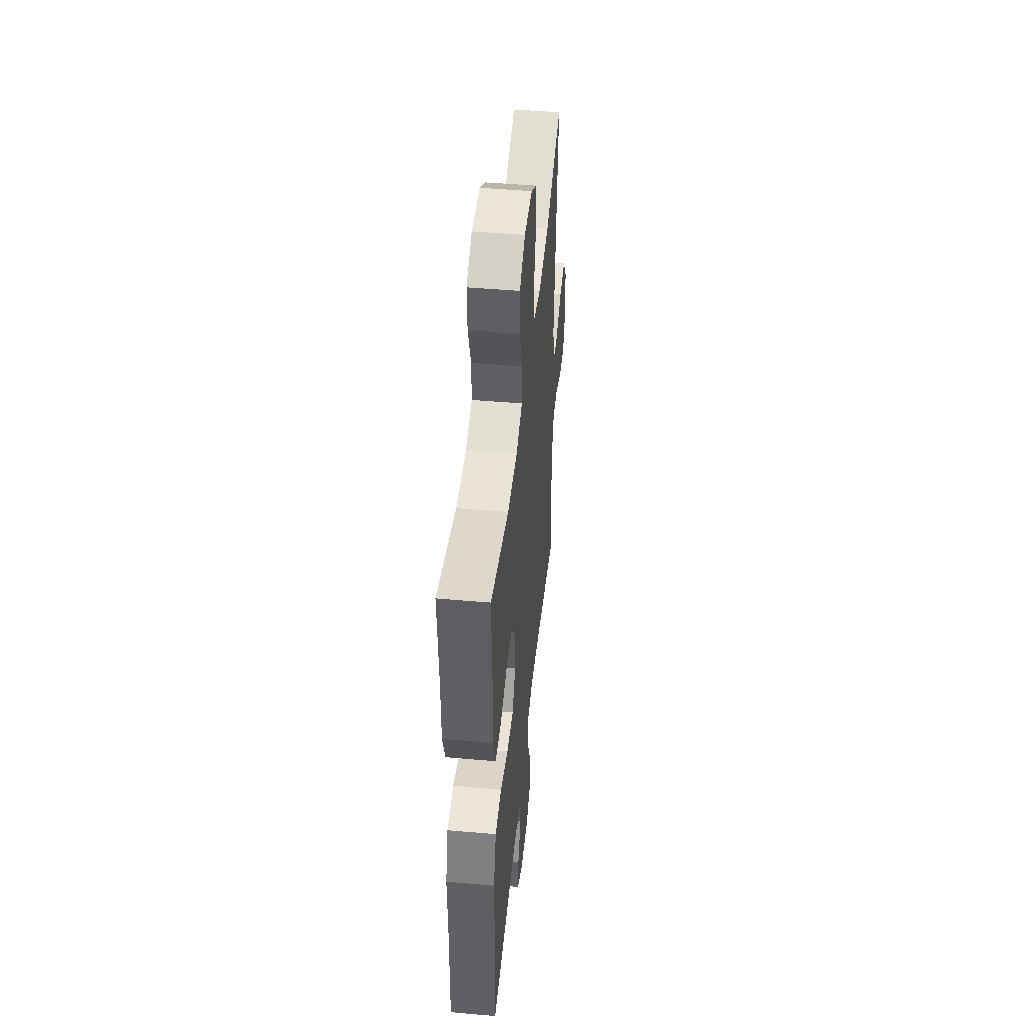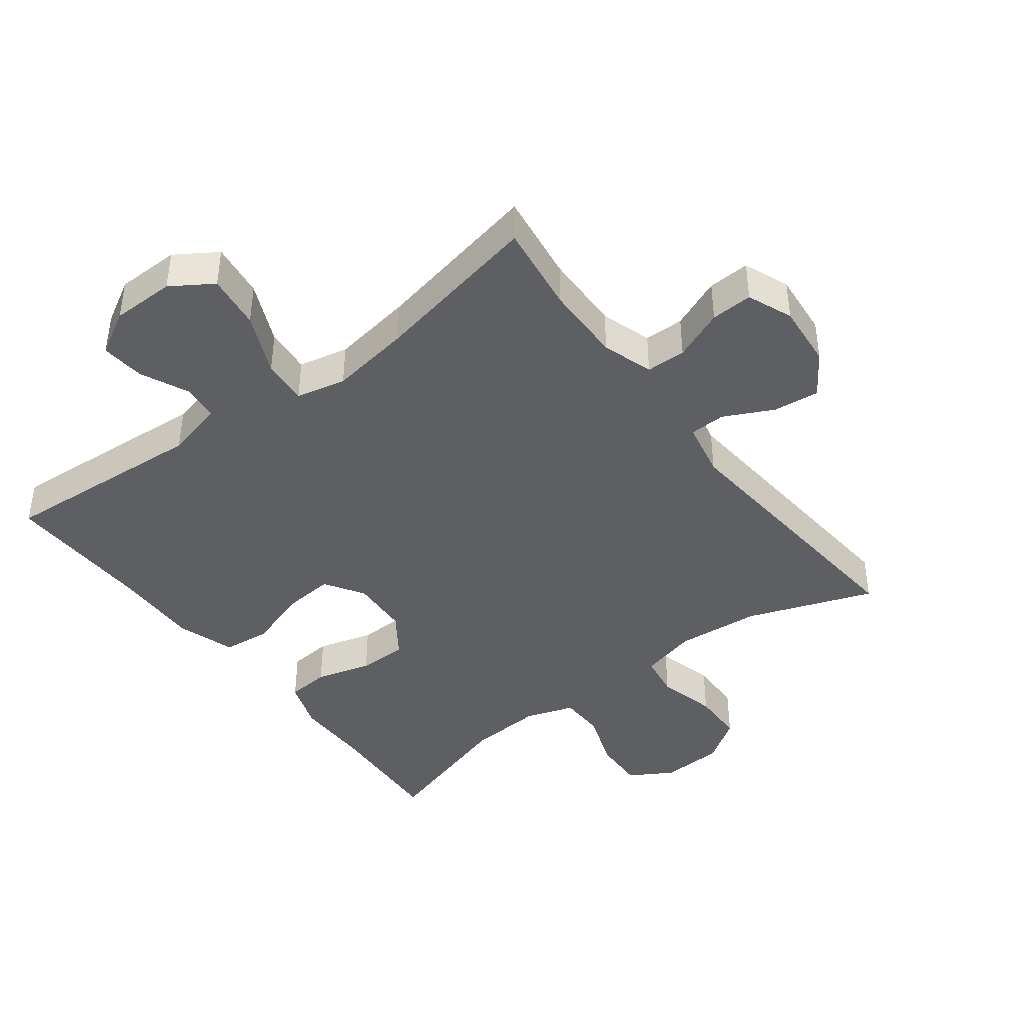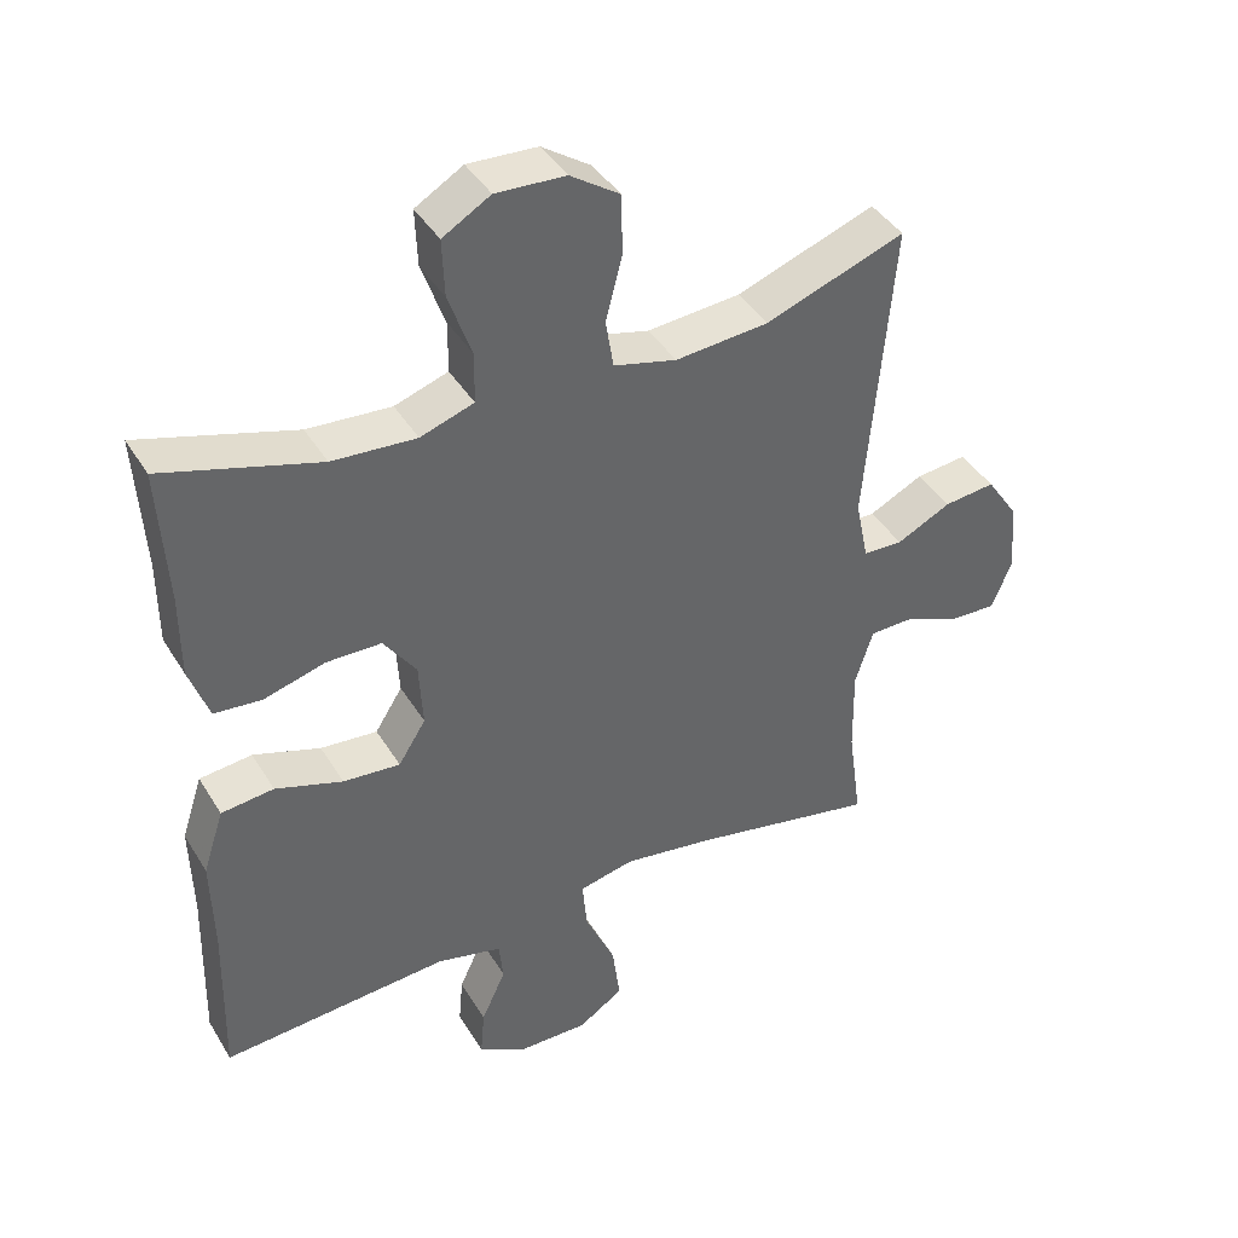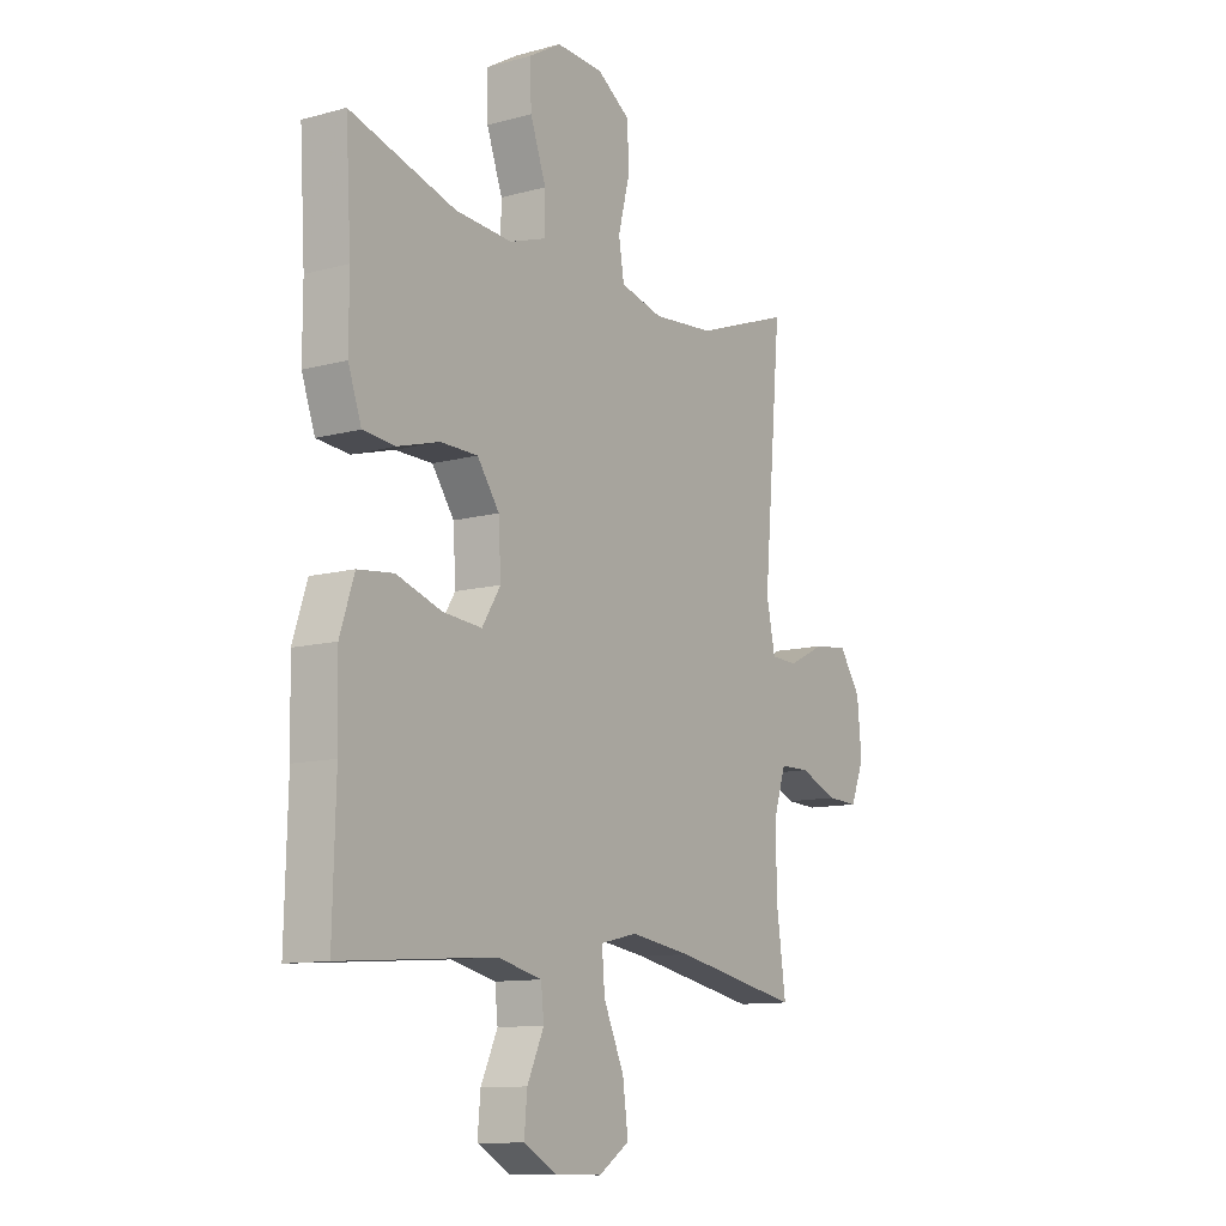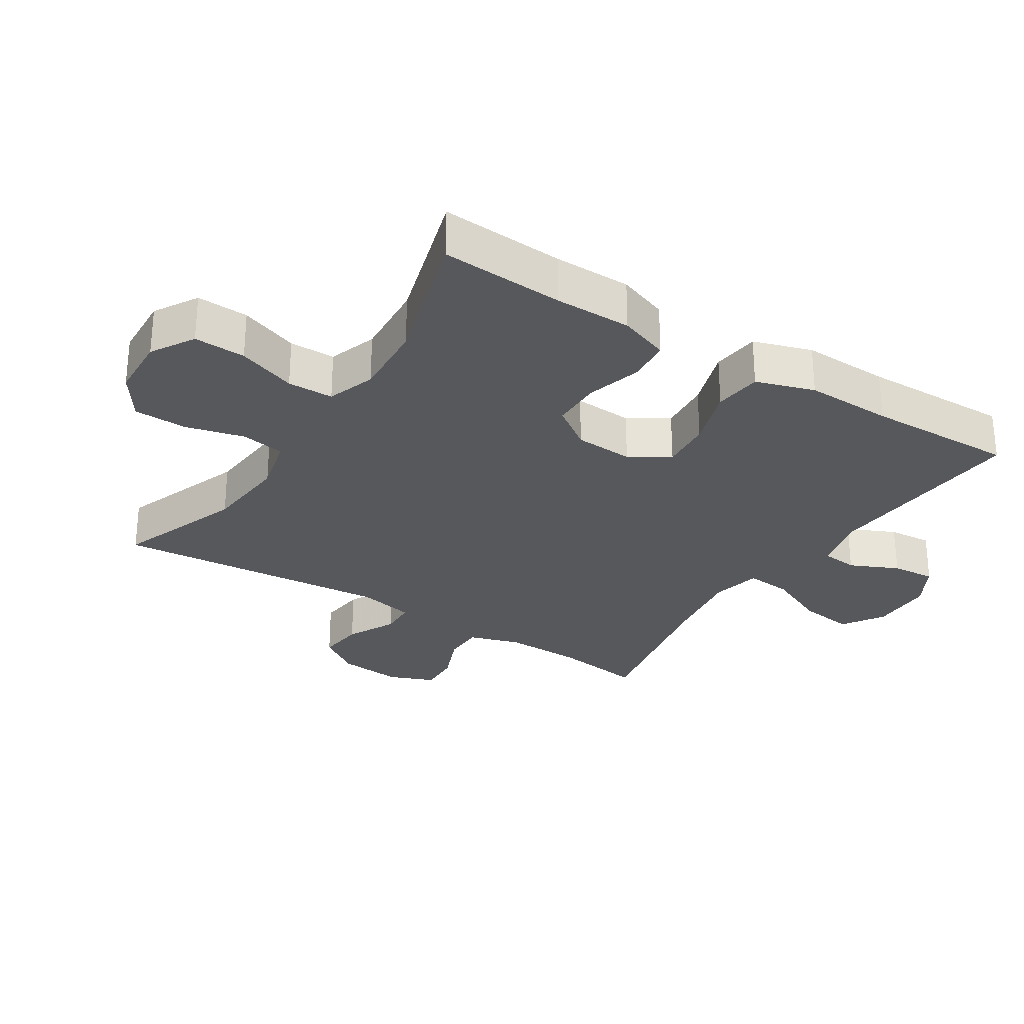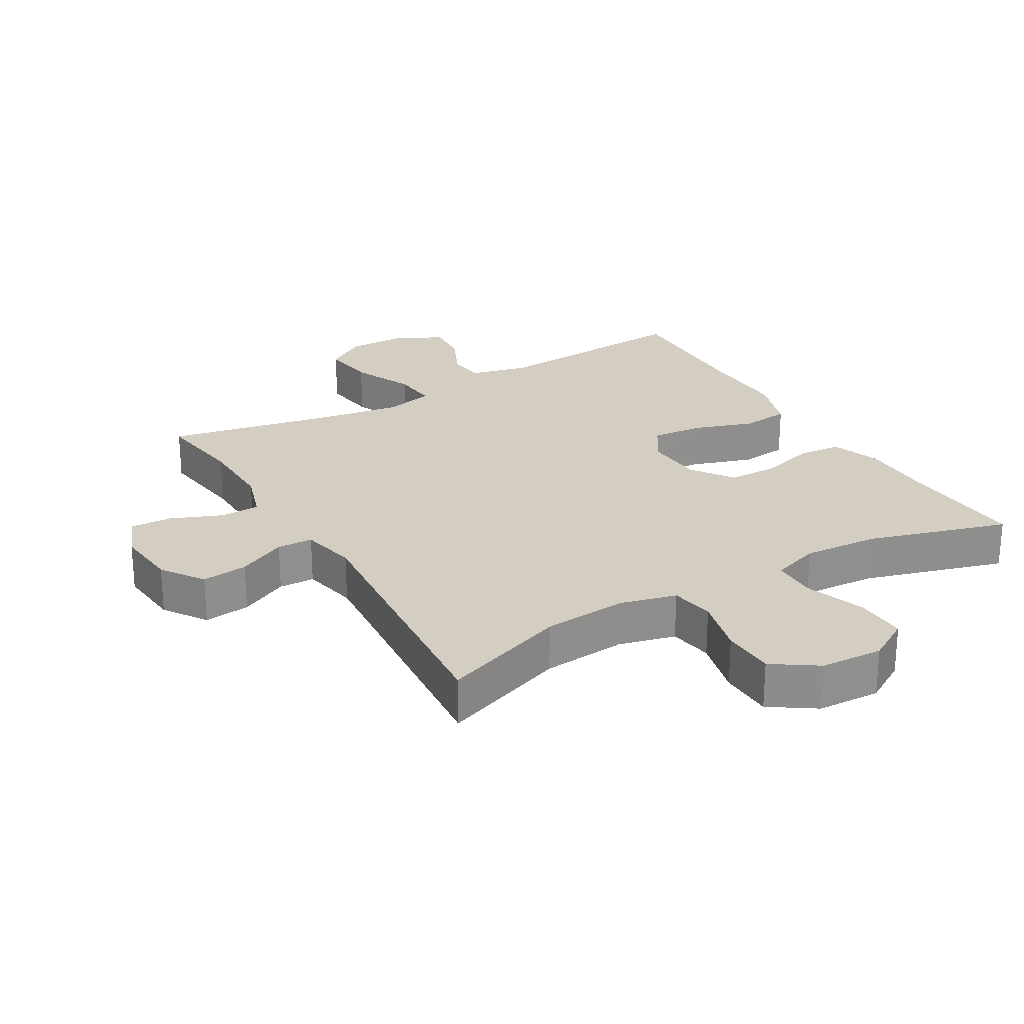
<metadata>
{"format":"obj","ext":"obj","renderer":"f3d","projection":"perspective","resolution":1024,"background":"white","views":[{"elev":47.3,"azim":95.7,"up":"+Z"},{"elev":-42.0,"azim":-142.8,"up":"+Y"},{"elev":41.2,"azim":151.2,"up":"+Z"},{"elev":-11.1,"azim":123.7,"up":"+Z"},{"elev":-28.4,"azim":57.3,"up":"+Y"},{"elev":25.2,"azim":-30.4,"up":"+Y"}]}
</metadata>
<code>
v 0.5 0.07 -0.5
v 0.184 0.07 -0.477
v 0.094 0.07 -0.499
v 0.088 0.07 -0.555
v 0.122 0.07 -0.629
v 0.128 0.07 -0.696
v 0.061 0.07 -0.734
v -0.036 0.07 -0.735
v -0.099 0.07 -0.694
v -0.088 0.07 -0.61
v -0.046 0.07 -0.516
v -0.04 0.07 -0.446
v -0.116 0.07 -0.429
v -0.24 0.07 -0.448
v -0.5 0.07 -0.5
v -0.481 0.07 -0.363
v -0.479 0.07 -0.243
v -0.504 0.07 -0.165
v -0.565 0.07 -0.164
v -0.643 0.07 -0.196
v -0.707 0.07 -0.199
v -0.735 0.07 -0.13
v -0.726 0.07 -0.032
v -0.682 0.07 0.033
v -0.611 0.07 0.025
v -0.536 0.07 -0.012
v -0.481 0.07 -0.01
v -0.463 0.07 0.076
v -0.5 0.07 0.5
v -0.307 0.07 0.43
v -0.178 0.07 0.419
v -0.091 0.07 0.441
v -0.08 0.07 0.508
v -0.103 0.07 0.598
v -0.101 0.07 0.68
v -0.033 0.07 0.726
v 0.063 0.07 0.731
v 0.129 0.07 0.692
v 0.126 0.07 0.613
v 0.094 0.07 0.523
v 0.095 0.07 0.453
v 0.169 0.07 0.428
v 0.285 0.07 0.436
v 0.5 0.07 0.5
v 0.489 0.07 0.311
v 0.489 0.07 0.194
v 0.462 0.07 0.117
v 0.396 0.07 0.111
v 0.311 0.07 0.135
v 0.235 0.07 0.134
v 0.19 0.07 0.07
v 0.185 0.07 -0.02
v 0.223 0.07 -0.08
v 0.302 0.07 -0.073
v 0.395 0.07 -0.042
v 0.468 0.07 -0.05
v 0.497 0.07 -0.139
v 0.494 0.07 -0.273
v 0.5 0 -0.5
v 0.184 0 -0.477
v 0.094 0 -0.499
v 0.088 0 -0.555
v 0.122 0 -0.629
v 0.128 0 -0.696
v 0.061 0 -0.734
v -0.036 0 -0.735
v -0.099 0 -0.694
v -0.088 0 -0.61
v -0.046 0 -0.516
v -0.04 0 -0.446
v -0.116 0 -0.429
v -0.24 0 -0.448
v -0.5 0 -0.5
v -0.481 0 -0.363
v -0.479 0 -0.243
v -0.504 0 -0.165
v -0.565 0 -0.164
v -0.643 0 -0.196
v -0.707 0 -0.199
v -0.735 0 -0.13
v -0.726 0 -0.032
v -0.682 0 0.033
v -0.611 0 0.025
v -0.536 0 -0.012
v -0.481 0 -0.01
v -0.463 0 0.076
v -0.5 0 0.5
v -0.307 0 0.43
v -0.178 0 0.419
v -0.091 0 0.441
v -0.08 0 0.508
v -0.103 0 0.598
v -0.101 0 0.68
v -0.033 0 0.726
v 0.063 0 0.731
v 0.129 0 0.692
v 0.126 0 0.613
v 0.094 0 0.523
v 0.095 0 0.453
v 0.169 0 0.428
v 0.285 0 0.436
v 0.5 0 0.5
v 0.489 0 0.311
v 0.489 0 0.194
v 0.462 0 0.117
v 0.396 0 0.111
v 0.311 0 0.135
v 0.235 0 0.134
v 0.19 0 0.07
v 0.185 0 -0.02
v 0.223 0 -0.08
v 0.302 0 -0.073
v 0.395 0 -0.042
v 0.468 0 -0.05
v 0.497 0 -0.139
v 0.494 0 -0.273
f 56 57 58
f 55 56 58
f 54 55 58
f 58 1 2
f 54 58 2
f 53 54 2
f 52 53 2 3
f 51 52 3
f 47 48 49
f 46 47 49
f 45 46 49
f 45 49 50
f 44 45 50
f 43 44 50
f 42 43 50 51
f 38 39 40
f 37 38 40
f 36 37 40
f 35 36 40
f 34 35 40
f 33 34 40
f 32 33 40 41
f 42 51 3
f 41 42 3
f 32 41 3
f 31 32 3
f 24 25 26
f 23 24 26
f 22 23 26
f 21 22 26
f 20 21 26
f 19 20 26
f 18 19 26 27
f 17 18 27 28
f 14 15 16
f 16 17 28
f 14 16 28
f 13 14 28
f 9 10 11
f 8 9 11
f 7 8 11
f 6 7 11
f 5 6 11
f 4 5 11
f 4 11 12
f 3 4 12
f 31 3 12
f 30 31 12
f 28 29 30
f 13 28 30
f 12 13 30
f 116 115 114
f 116 114 113
f 116 113 112
f 60 59 116
f 60 116 112
f 60 112 111
f 61 60 111 110
f 61 110 109
f 107 106 105
f 107 105 104
f 107 104 103
f 108 107 103
f 108 103 102
f 108 102 101
f 109 108 101 100
f 98 97 96
f 98 96 95
f 98 95 94
f 98 94 93
f 98 93 92
f 98 92 91
f 99 98 91 90
f 61 109 100
f 61 100 99
f 61 99 90
f 61 90 89
f 84 83 82
f 84 82 81
f 84 81 80
f 84 80 79
f 84 79 78
f 84 78 77
f 85 84 77 76
f 86 85 76 75
f 74 73 72
f 86 75 74
f 86 74 72
f 86 72 71
f 69 68 67
f 69 67 66
f 69 66 65
f 69 65 64
f 69 64 63
f 69 63 62
f 70 69 62
f 70 62 61
f 70 61 89
f 70 89 88
f 88 87 86
f 88 86 71
f 88 71 70
f 1 59 60 2
f 2 60 61 3
f 3 61 62 4
f 4 62 63 5
f 5 63 64 6
f 6 64 65 7
f 7 65 66 8
f 8 66 67 9
f 9 67 68 10
f 10 68 69 11
f 11 69 70 12
f 12 70 71 13
f 13 71 72 14
f 14 72 73 15
f 15 73 74 16
f 16 74 75 17
f 17 75 76 18
f 18 76 77 19
f 19 77 78 20
f 20 78 79 21
f 21 79 80 22
f 22 80 81 23
f 23 81 82 24
f 24 82 83 25
f 25 83 84 26
f 26 84 85 27
f 27 85 86 28
f 28 86 87 29
f 29 87 88 30
f 30 88 89 31
f 31 89 90 32
f 32 90 91 33
f 33 91 92 34
f 34 92 93 35
f 35 93 94 36
f 36 94 95 37
f 37 95 96 38
f 38 96 97 39
f 39 97 98 40
f 40 98 99 41
f 41 99 100 42
f 42 100 101 43
f 43 101 102 44
f 44 102 103 45
f 45 103 104 46
f 46 104 105 47
f 47 105 106 48
f 48 106 107 49
f 49 107 108 50
f 50 108 109 51
f 51 109 110 52
f 52 110 111 53
f 53 111 112 54
f 54 112 113 55
f 55 113 114 56
f 56 114 115 57
f 57 115 116 58
f 58 116 59 1

</code>
